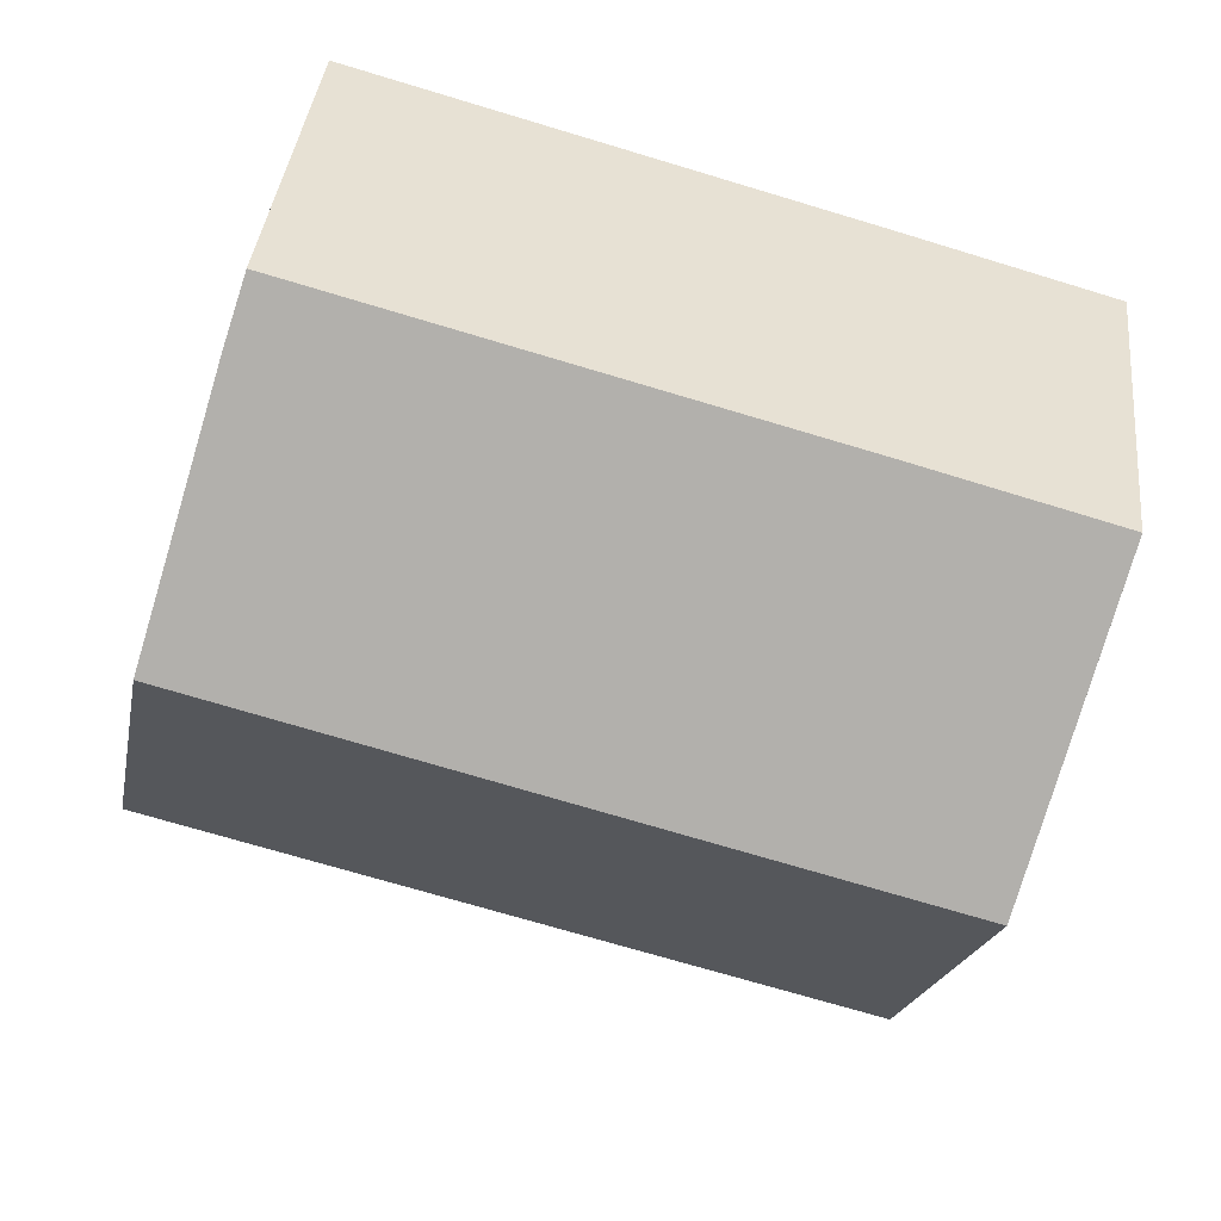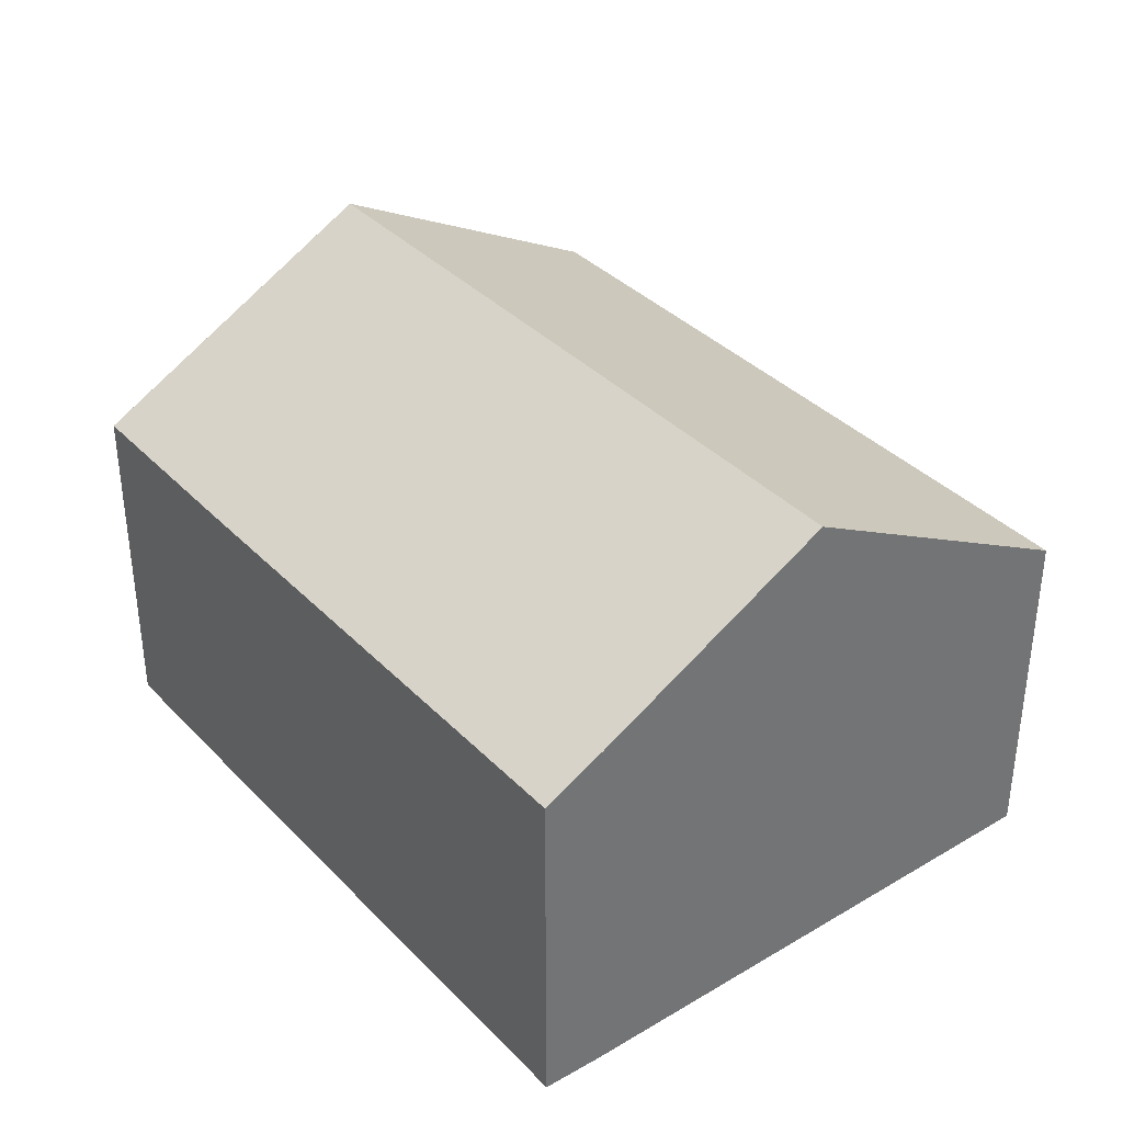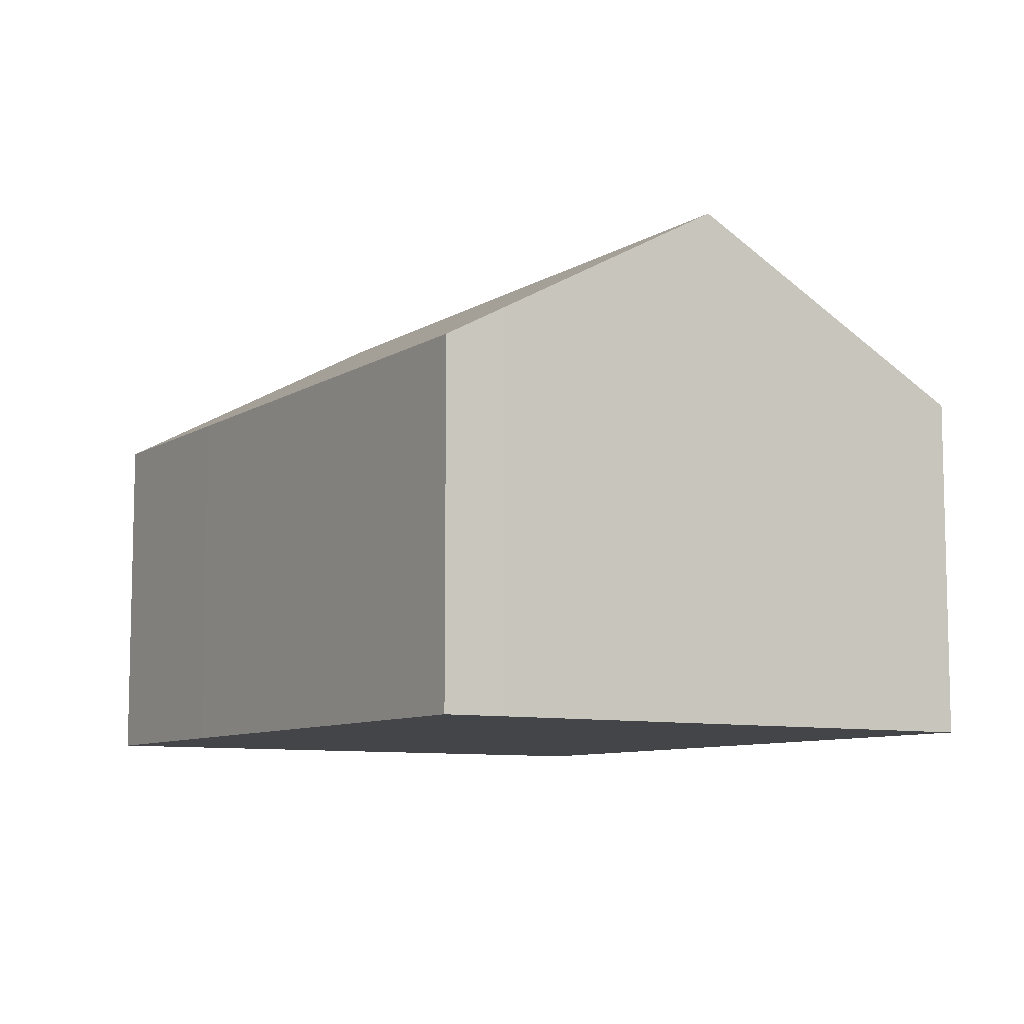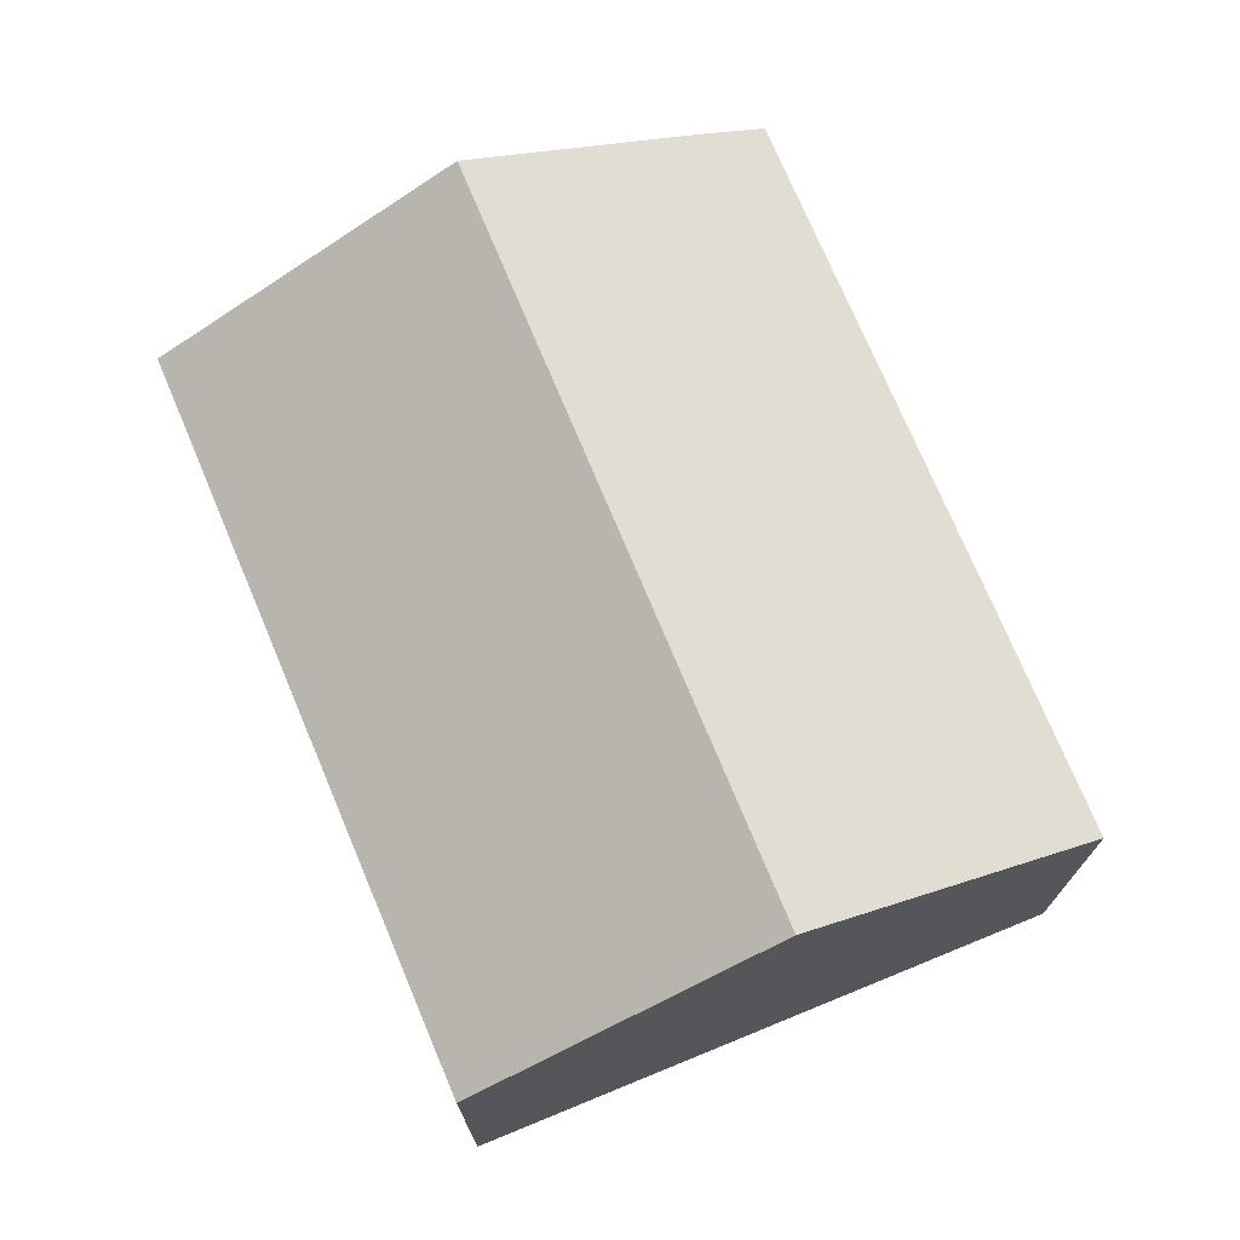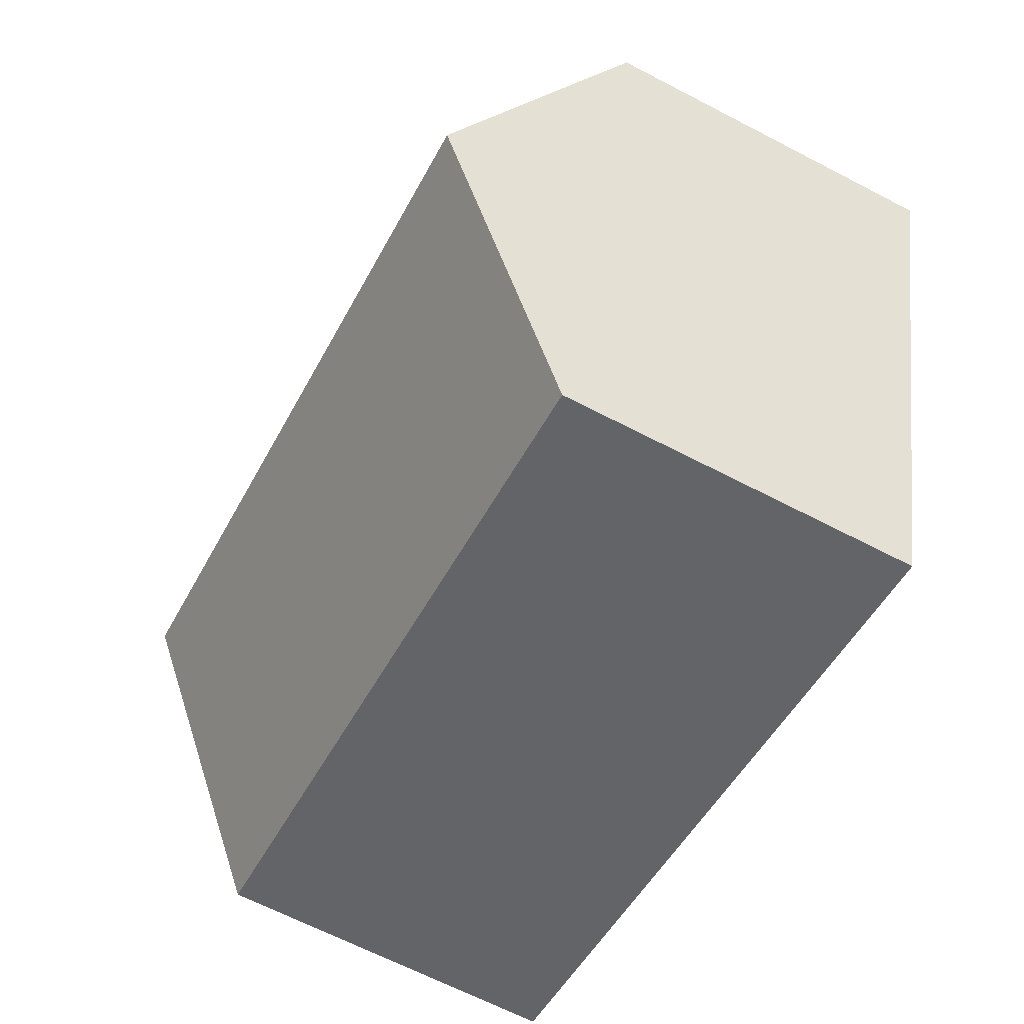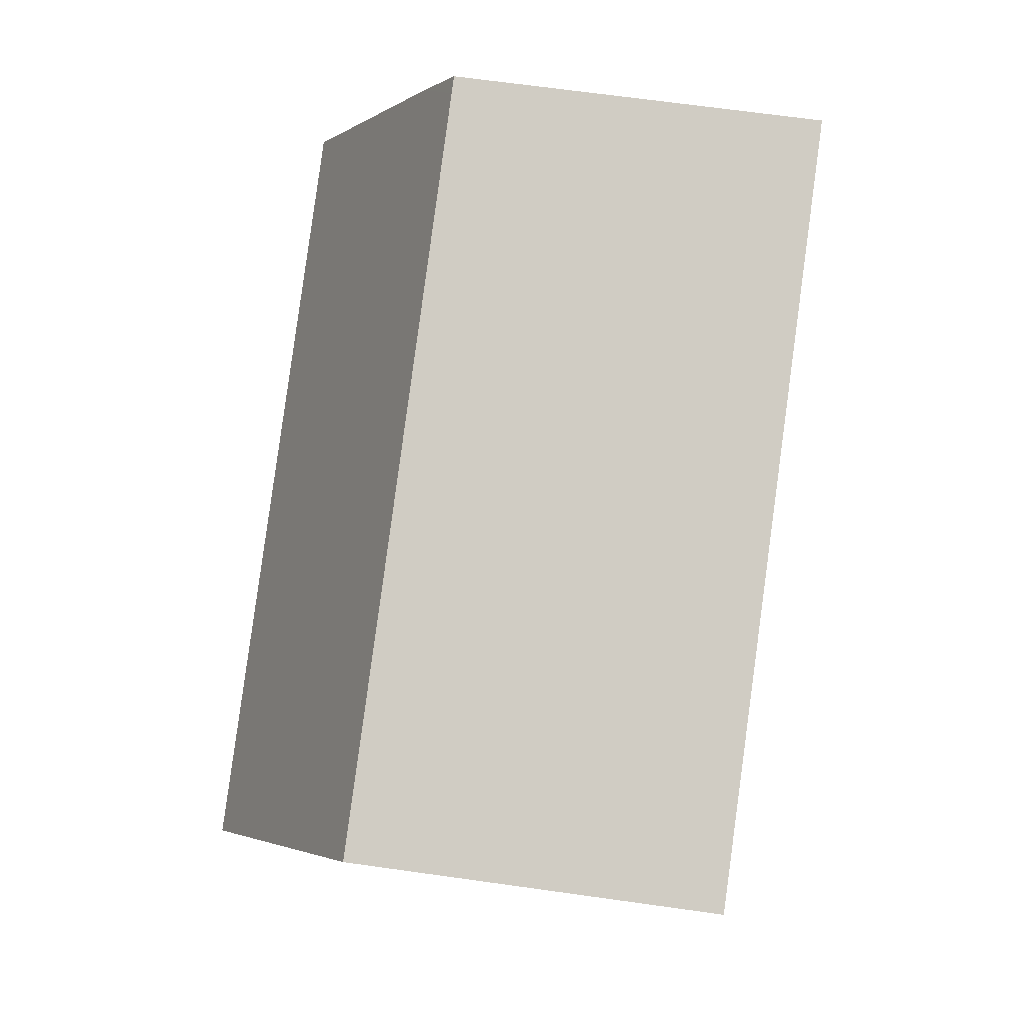
<metadata>
{"format":"obj","ext":"obj","renderer":"f3d","projection":"perspective","resolution":1024,"background":"white","views":[{"elev":38.4,"azim":-173.9,"up":"+Z"},{"elev":36.5,"azim":36.8,"up":"+Y"},{"elev":-8.6,"azim":42.4,"up":"+Y"},{"elev":72.9,"azim":-128.2,"up":"+Y"},{"elev":-65.7,"azim":-117.6,"up":"+Z"},{"elev":67.8,"azim":-82.0,"up":"+Z"}]}
</metadata>
<code>
v  15.8 8.234 3.046
v  15.06 7.524 4.227
v  15.41 7.524 4.324
v  4.435 7.511 1.261
v  17.18 10.99 -1.957
v  1.796 10.99 -6.287
v  0 7.517 4.603e-16
v  0.287 8.074 -1.006
v  15.06 7.486 -9.407
v  18.95 7.469 -8.346
v  3.583 7.537 -12.54
v  15.8 -1.865e-16 3.046
v  15.41 -2.648e-16 4.324
v  18.95 5.11e-16 -8.346
v  17.18 1.198e-16 -1.957
v  15.06 5.76e-16 -9.407
v  3.583 7.678e-16 -12.54
v  1.796 3.85e-16 -6.287
v  0.287 6.16e-17 -1.006
v  0 0 0
v  4.435 -7.721e-17 1.261
v  15.06 -2.588e-16 4.227
g defaultobject
f 1 2 3
f 2 1 4
f 4 1 5
f 4 5 6
f 4 6 7
f 7 6 8
f 9 5 10
f 5 9 6
f 6 9 11
f 3 12 1
f 12 3 13
f 12 5 1
f 5 12 10
f 10 12 14
f 14 12 15
f 14 9 10
f 9 14 11
f 11 14 16
f 11 16 17
f 17 6 11
f 6 17 8
f 8 17 18
f 8 18 19
f 8 19 7
f 7 19 20
f 20 4 7
f 4 20 21
f 4 21 2
f 2 21 22
f 2 22 3
f 3 22 13
f 16 18 17
f 18 16 14
f 18 14 15
f 18 15 19
f 19 15 12
f 19 12 20
f 20 12 21
f 21 12 22
f 22 12 13

</code>
